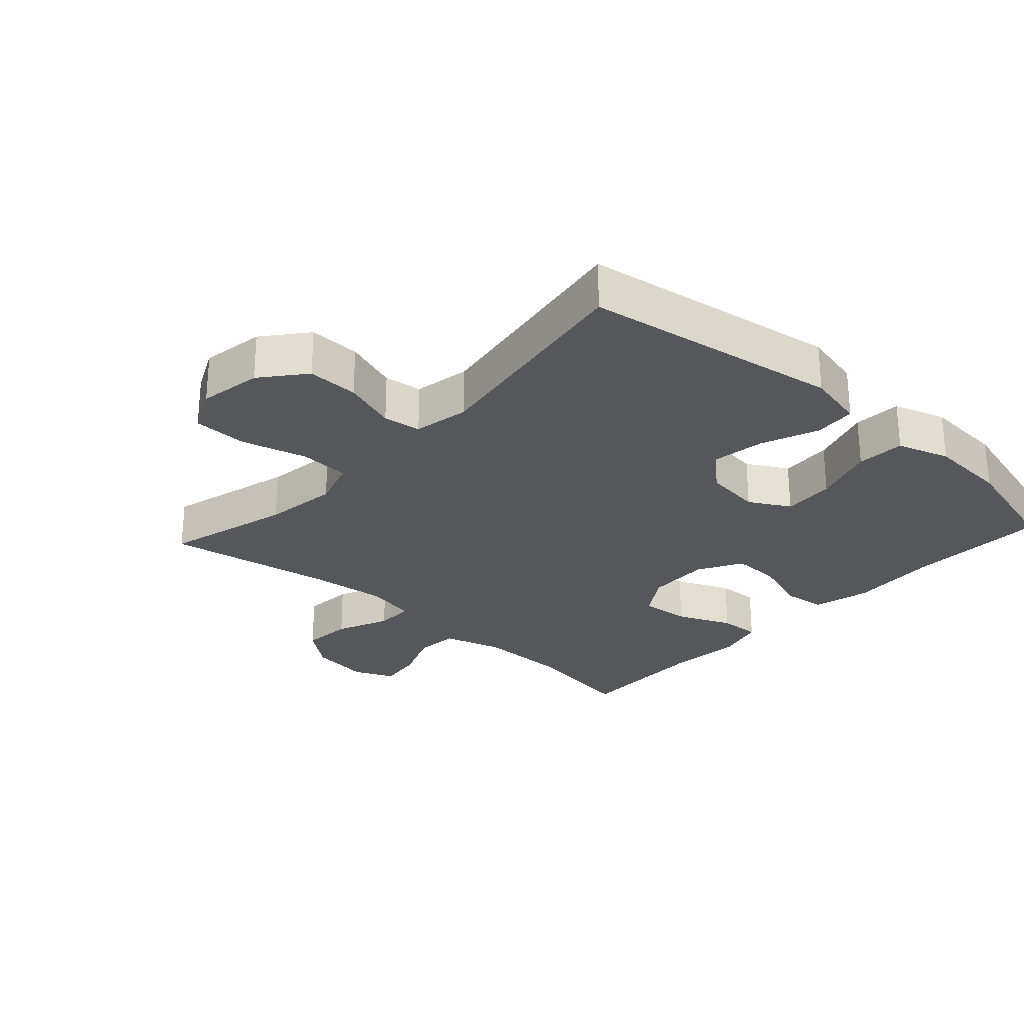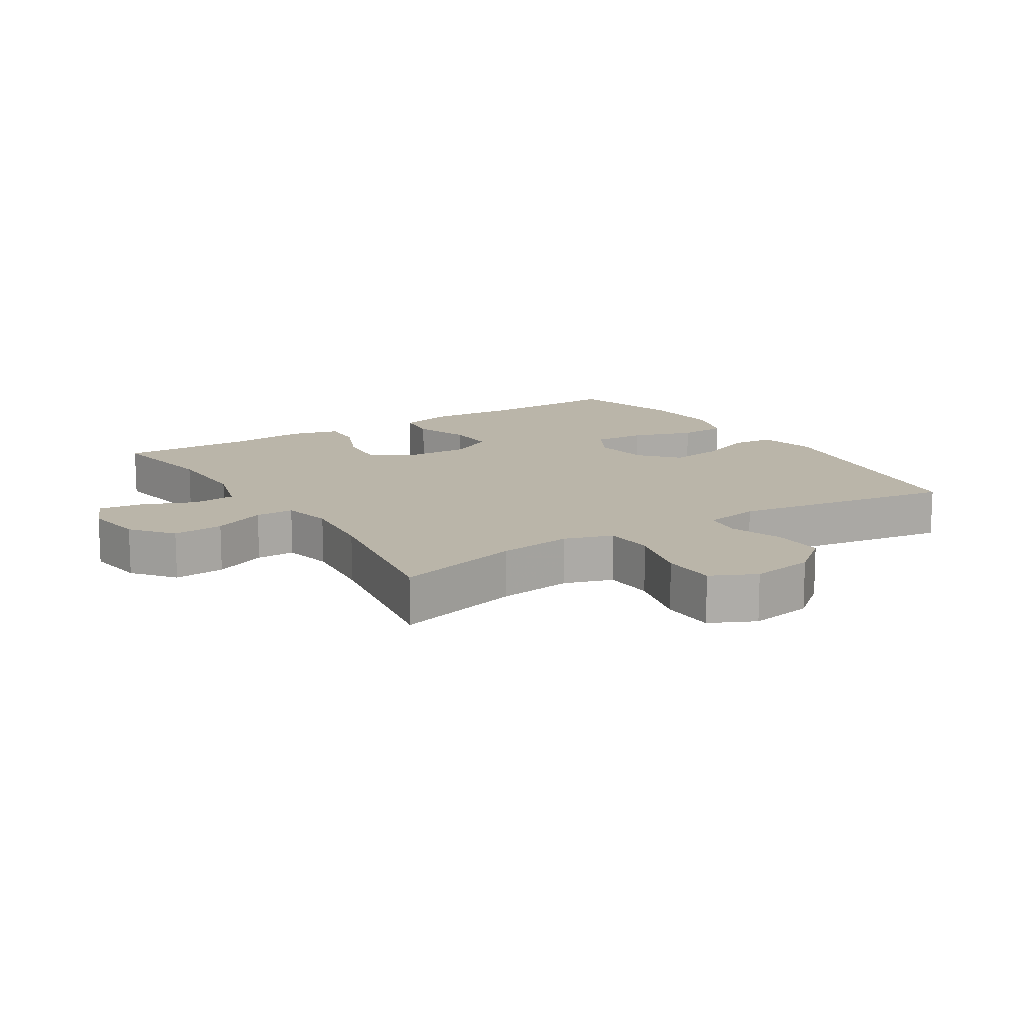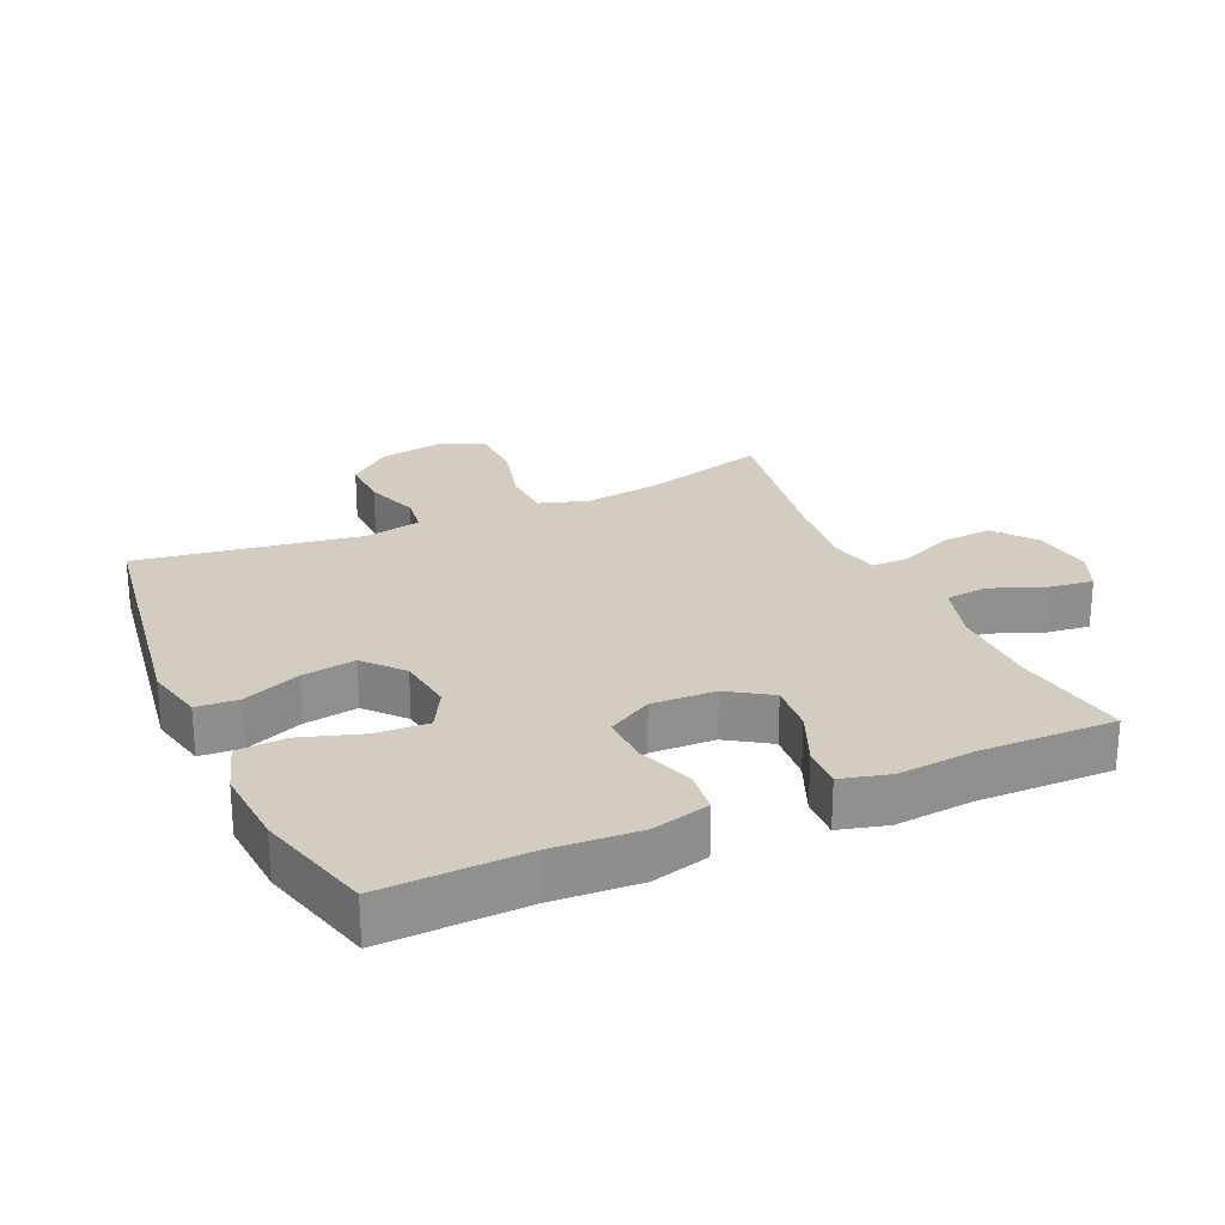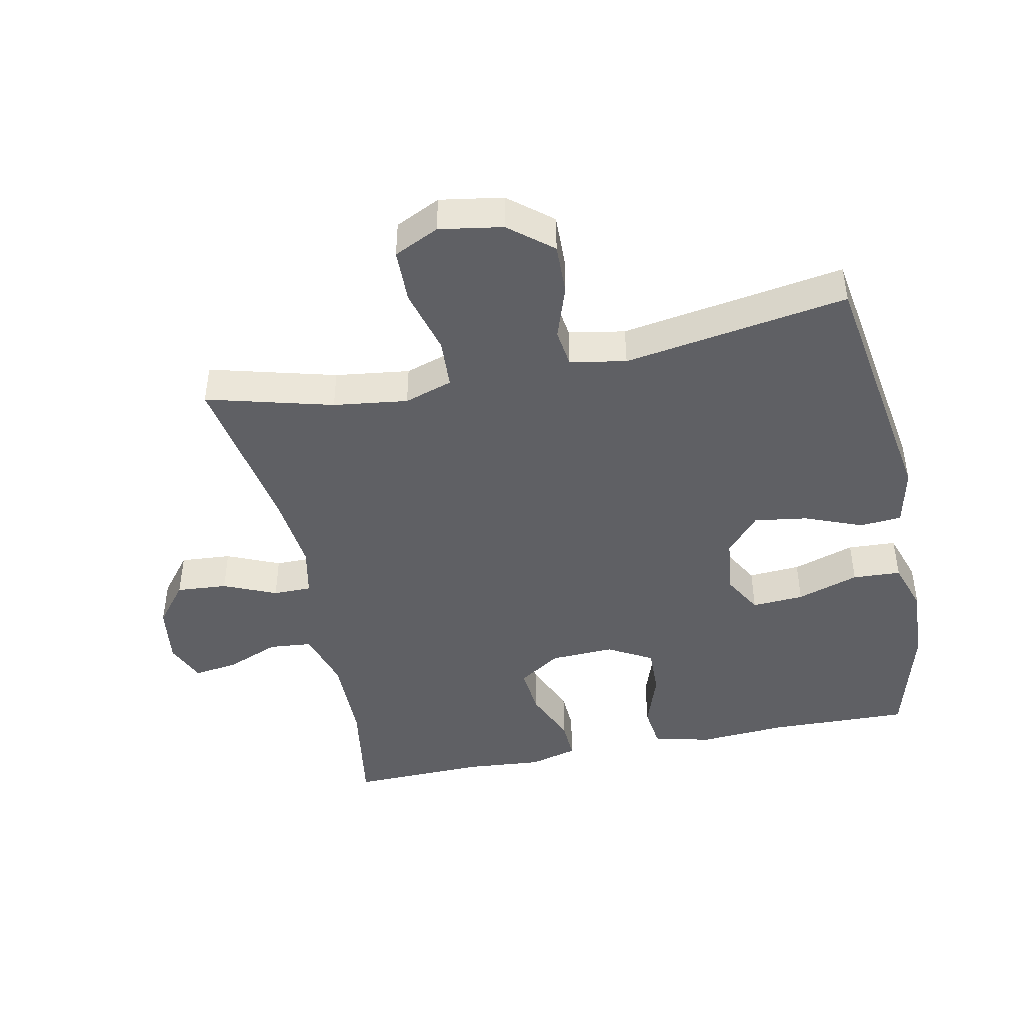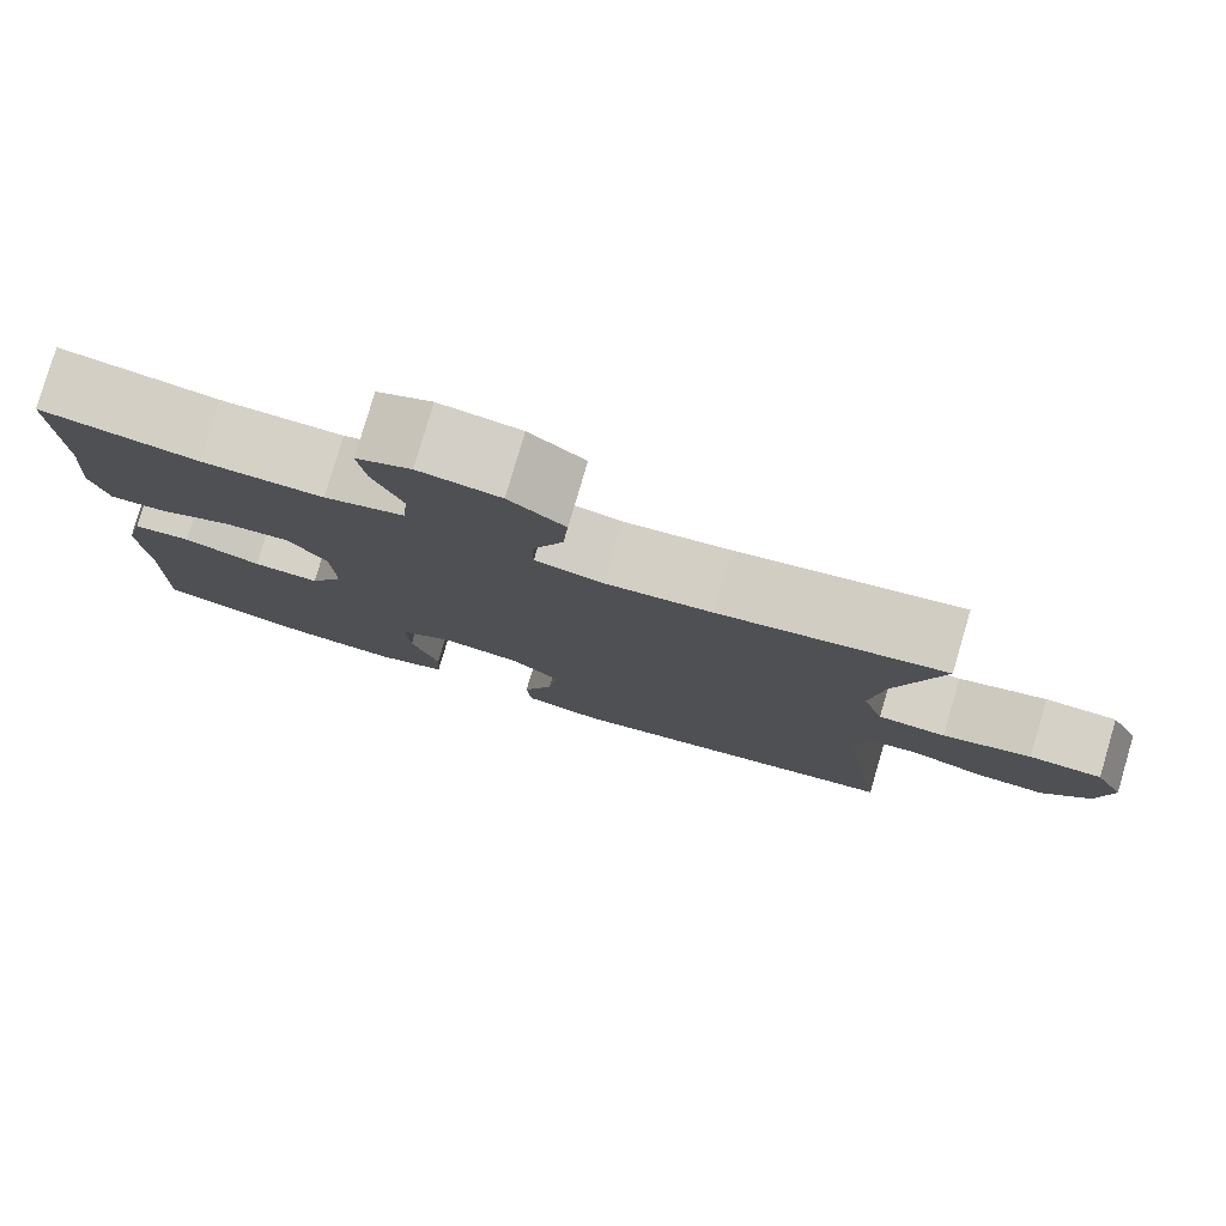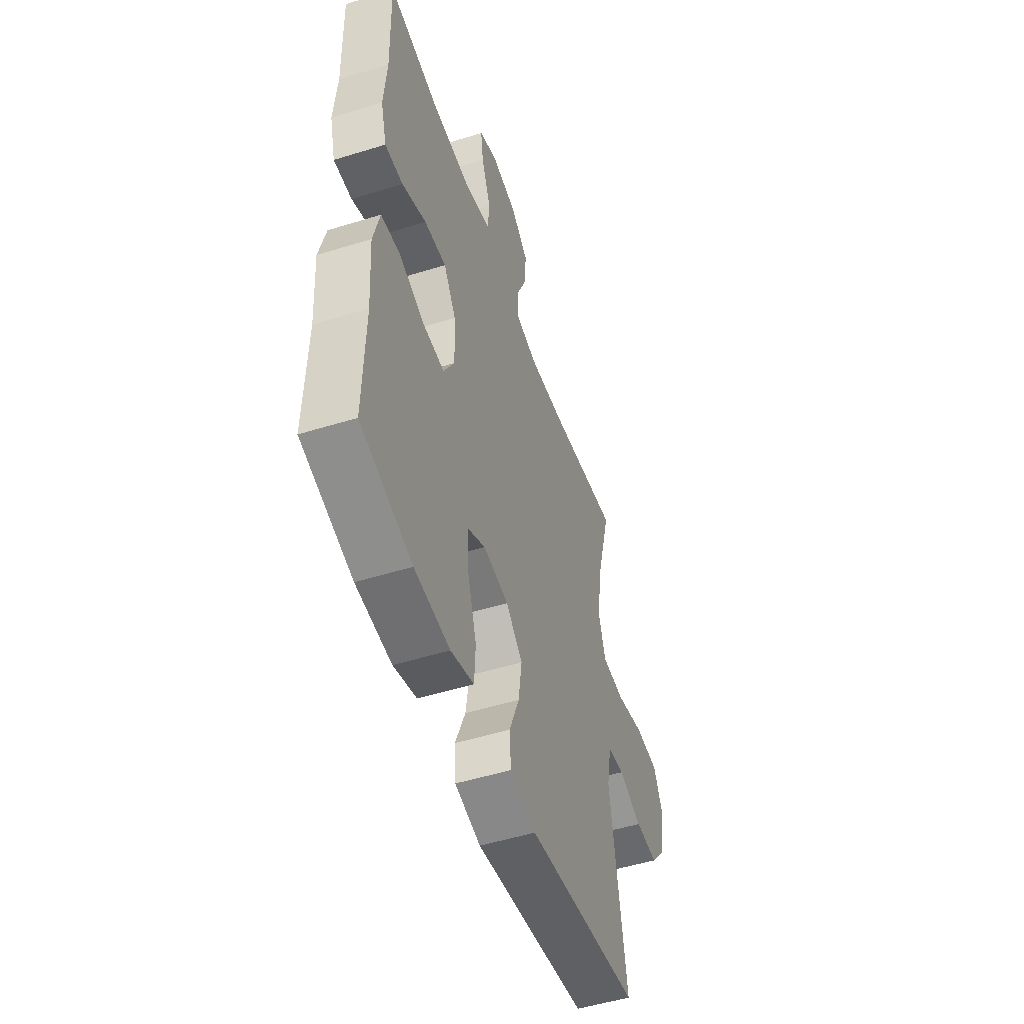
<metadata>
{"format":"obj","ext":"obj","renderer":"f3d","projection":"perspective","resolution":1024,"background":"white","views":[{"elev":-26.9,"azim":137.6,"up":"+Y"},{"elev":13.6,"azim":57.6,"up":"+Y"},{"elev":24.8,"azim":-114.5,"up":"+Y"},{"elev":-44.5,"azim":101.7,"up":"+Y"},{"elev":79.5,"azim":16.4,"up":"+Z"},{"elev":-51.3,"azim":-71.4,"up":"+Z"}]}
</metadata>
<code>
v -0.5 0.07 -0.5
v -0.494 0.07 -0.282
v -0.503 0.07 -0.148
v -0.481 0.07 -0.06
v -0.415 0.07 -0.052
v -0.328 0.07 -0.082
v -0.253 0.07 -0.084
v -0.215 0.07 -0.016
v -0.219 0.07 0.082
v -0.262 0.07 0.147
v -0.338 0.07 0.14
v -0.422 0.07 0.104
v -0.485 0.07 0.101
v -0.505 0.07 0.175
v -0.495 0.07 0.294
v -0.5 0.07 0.5
v -0.323 0.07 0.472
v -0.185 0.07 0.471
v -0.094 0.07 0.498
v -0.088 0.07 0.564
v -0.121 0.07 0.646
v -0.13 0.07 0.713
v -0.068 0.07 0.74
v 0.024 0.07 0.727
v 0.087 0.07 0.677
v 0.081 0.07 0.599
v 0.046 0.07 0.518
v 0.046 0.07 0.459
v 0.123 0.07 0.443
v 0.244 0.07 0.456
v 0.5 0.07 0.5
v 0.448 0.07 0.306
v 0.433 0.07 0.192
v 0.457 0.07 0.118
v 0.534 0.07 0.114
v 0.635 0.07 0.141
v 0.718 0.07 0.139
v 0.751 0.07 0.07
v 0.735 0.07 -0.027
v 0.681 0.07 -0.093
v 0.602 0.07 -0.091
v 0.519 0.07 -0.063
v 0.461 0.07 -0.071
v 0.445 0.07 -0.157
v 0.5 0.07 -0.5
v 0.105 0.07 -0.562
v 0.015 0.07 -0.542
v 0.01 0.07 -0.478
v 0.045 0.07 -0.39
v 0.057 0.07 -0.308
v -0.001 0.07 -0.257
v -0.089 0.07 -0.246
v -0.151 0.07 -0.281
v -0.146 0.07 -0.361
v -0.115 0.07 -0.456
v -0.119 0.07 -0.53
v -0.199 0.07 -0.556
v -0.322 0.07 -0.548
v -0.5 0 -0.5
v -0.494 0 -0.282
v -0.503 0 -0.148
v -0.481 0 -0.06
v -0.415 0 -0.052
v -0.328 0 -0.082
v -0.253 0 -0.084
v -0.215 0 -0.016
v -0.219 0 0.082
v -0.262 0 0.147
v -0.338 0 0.14
v -0.422 0 0.104
v -0.485 0 0.101
v -0.505 0 0.175
v -0.495 0 0.294
v -0.5 0 0.5
v -0.323 0 0.472
v -0.185 0 0.471
v -0.094 0 0.498
v -0.088 0 0.564
v -0.121 0 0.646
v -0.13 0 0.713
v -0.068 0 0.74
v 0.024 0 0.727
v 0.087 0 0.677
v 0.081 0 0.599
v 0.046 0 0.518
v 0.046 0 0.459
v 0.123 0 0.443
v 0.244 0 0.456
v 0.5 0 0.5
v 0.448 0 0.306
v 0.433 0 0.192
v 0.457 0 0.118
v 0.534 0 0.114
v 0.635 0 0.141
v 0.718 0 0.139
v 0.751 0 0.07
v 0.735 0 -0.027
v 0.681 0 -0.093
v 0.602 0 -0.091
v 0.519 0 -0.063
v 0.461 0 -0.071
v 0.445 0 -0.157
v 0.5 0 -0.5
v 0.105 0 -0.562
v 0.015 0 -0.542
v 0.01 0 -0.478
v 0.045 0 -0.39
v 0.057 0 -0.308
v -0.001 0 -0.257
v -0.089 0 -0.246
v -0.151 0 -0.281
v -0.146 0 -0.361
v -0.115 0 -0.456
v -0.119 0 -0.53
v -0.199 0 -0.556
v -0.322 0 -0.548
f 58 1 2
f 57 58 2
f 56 57 2
f 55 56 2
f 54 55 2
f 4 5 6
f 3 4 6
f 2 3 6
f 54 2 6
f 53 54 6
f 52 53 6 7
f 51 52 7 8
f 50 51 8 9
f 47 48 49
f 46 47 49
f 45 46 49
f 44 45 49
f 43 44 49 50
f 40 41 42
f 39 40 42
f 38 39 42
f 37 38 42
f 36 37 42
f 35 36 42
f 34 35 42 43
f 50 9 10
f 43 50 10
f 34 43 10
f 33 34 10
f 30 31 32
f 32 33 10
f 30 32 10
f 29 30 10
f 25 26 27
f 24 25 27
f 23 24 27
f 22 23 27
f 21 22 27
f 20 21 27
f 19 20 27 28
f 18 19 28
f 29 10 11
f 28 29 11
f 18 28 11
f 17 18 11
f 13 14 15
f 12 13 15
f 11 12 15
f 17 11 15
f 15 16 17
f 60 59 116
f 60 116 115
f 60 115 114
f 60 114 113
f 60 113 112
f 64 63 62
f 64 62 61
f 64 61 60
f 64 60 112
f 64 112 111
f 65 64 111 110
f 66 65 110 109
f 67 66 109 108
f 107 106 105
f 107 105 104
f 107 104 103
f 107 103 102
f 108 107 102 101
f 100 99 98
f 100 98 97
f 100 97 96
f 100 96 95
f 100 95 94
f 100 94 93
f 101 100 93 92
f 68 67 108
f 68 108 101
f 68 101 92
f 68 92 91
f 90 89 88
f 68 91 90
f 68 90 88
f 68 88 87
f 85 84 83
f 85 83 82
f 85 82 81
f 85 81 80
f 85 80 79
f 85 79 78
f 86 85 78 77
f 86 77 76
f 69 68 87
f 69 87 86
f 69 86 76
f 69 76 75
f 73 72 71
f 73 71 70
f 73 70 69
f 73 69 75
f 75 74 73
f 1 59 60 2
f 2 60 61 3
f 3 61 62 4
f 4 62 63 5
f 5 63 64 6
f 6 64 65 7
f 7 65 66 8
f 8 66 67 9
f 9 67 68 10
f 10 68 69 11
f 11 69 70 12
f 12 70 71 13
f 13 71 72 14
f 14 72 73 15
f 15 73 74 16
f 16 74 75 17
f 17 75 76 18
f 18 76 77 19
f 19 77 78 20
f 20 78 79 21
f 21 79 80 22
f 22 80 81 23
f 23 81 82 24
f 24 82 83 25
f 25 83 84 26
f 26 84 85 27
f 27 85 86 28
f 28 86 87 29
f 29 87 88 30
f 30 88 89 31
f 31 89 90 32
f 32 90 91 33
f 33 91 92 34
f 34 92 93 35
f 35 93 94 36
f 36 94 95 37
f 37 95 96 38
f 38 96 97 39
f 39 97 98 40
f 40 98 99 41
f 41 99 100 42
f 42 100 101 43
f 43 101 102 44
f 44 102 103 45
f 45 103 104 46
f 46 104 105 47
f 47 105 106 48
f 48 106 107 49
f 49 107 108 50
f 50 108 109 51
f 51 109 110 52
f 52 110 111 53
f 53 111 112 54
f 54 112 113 55
f 55 113 114 56
f 56 114 115 57
f 57 115 116 58
f 58 116 59 1

</code>
